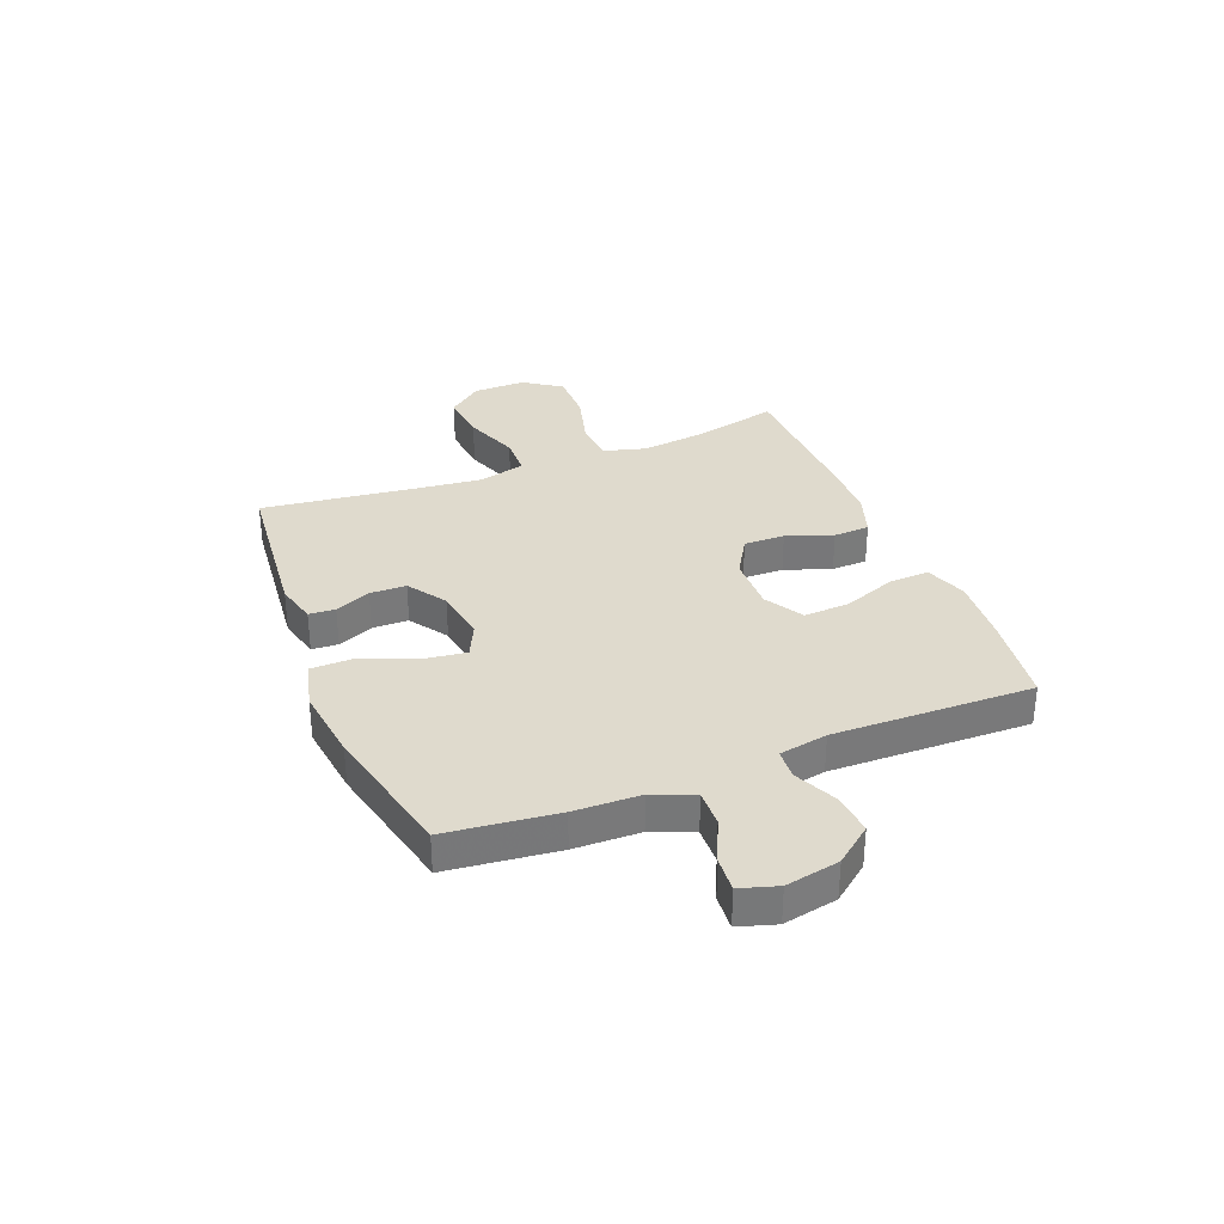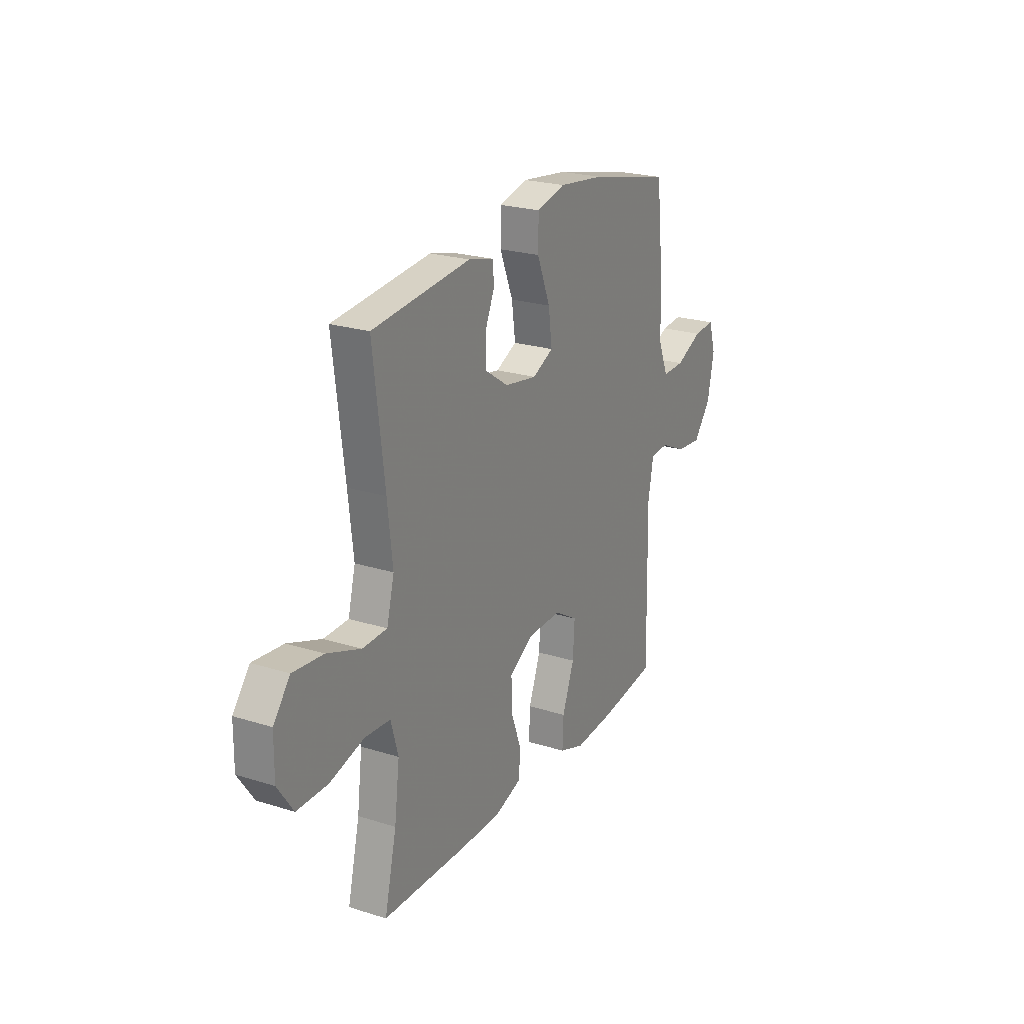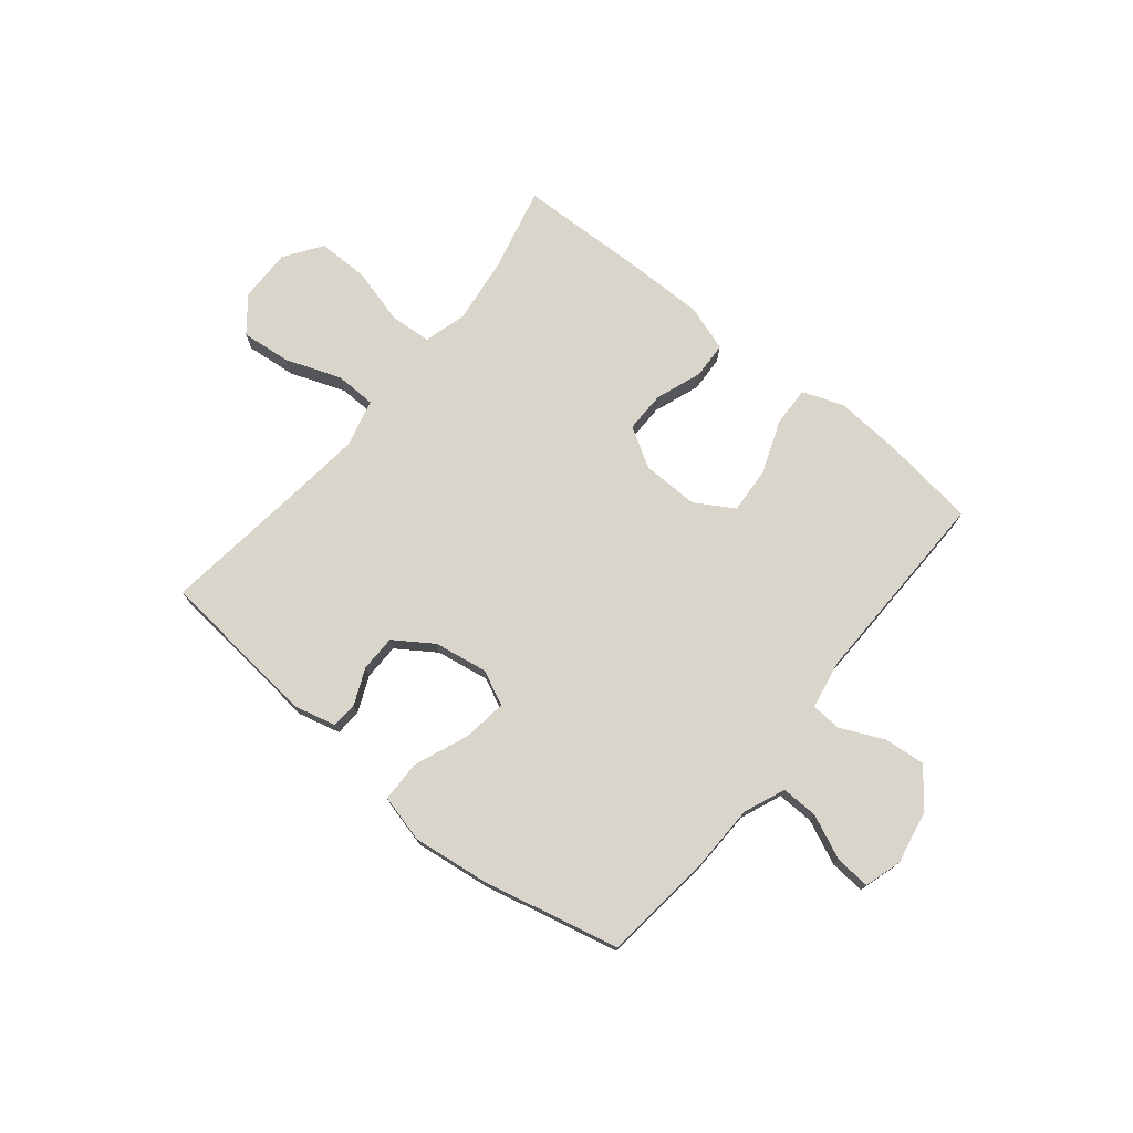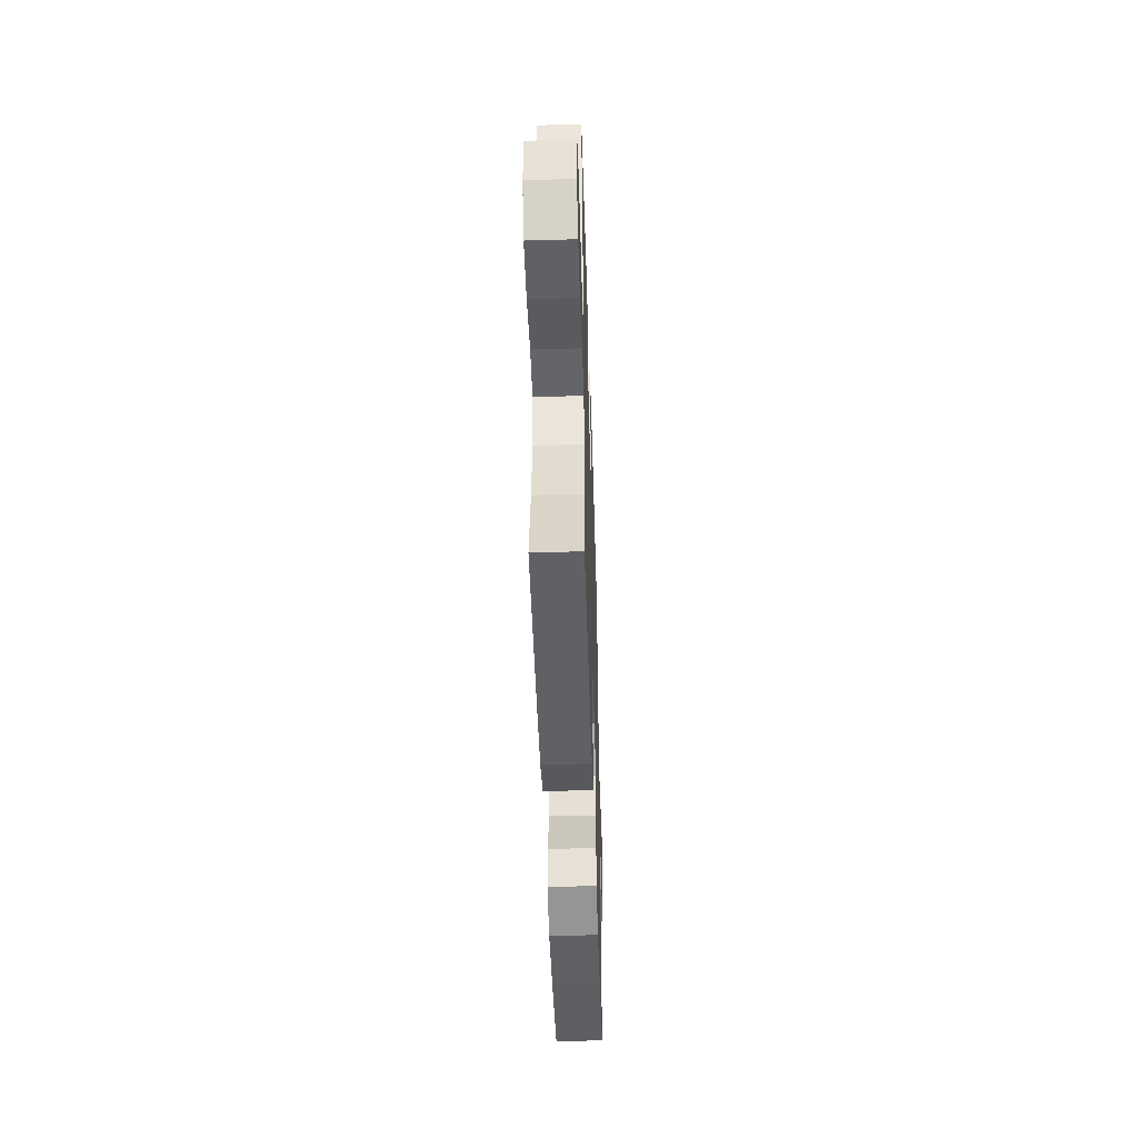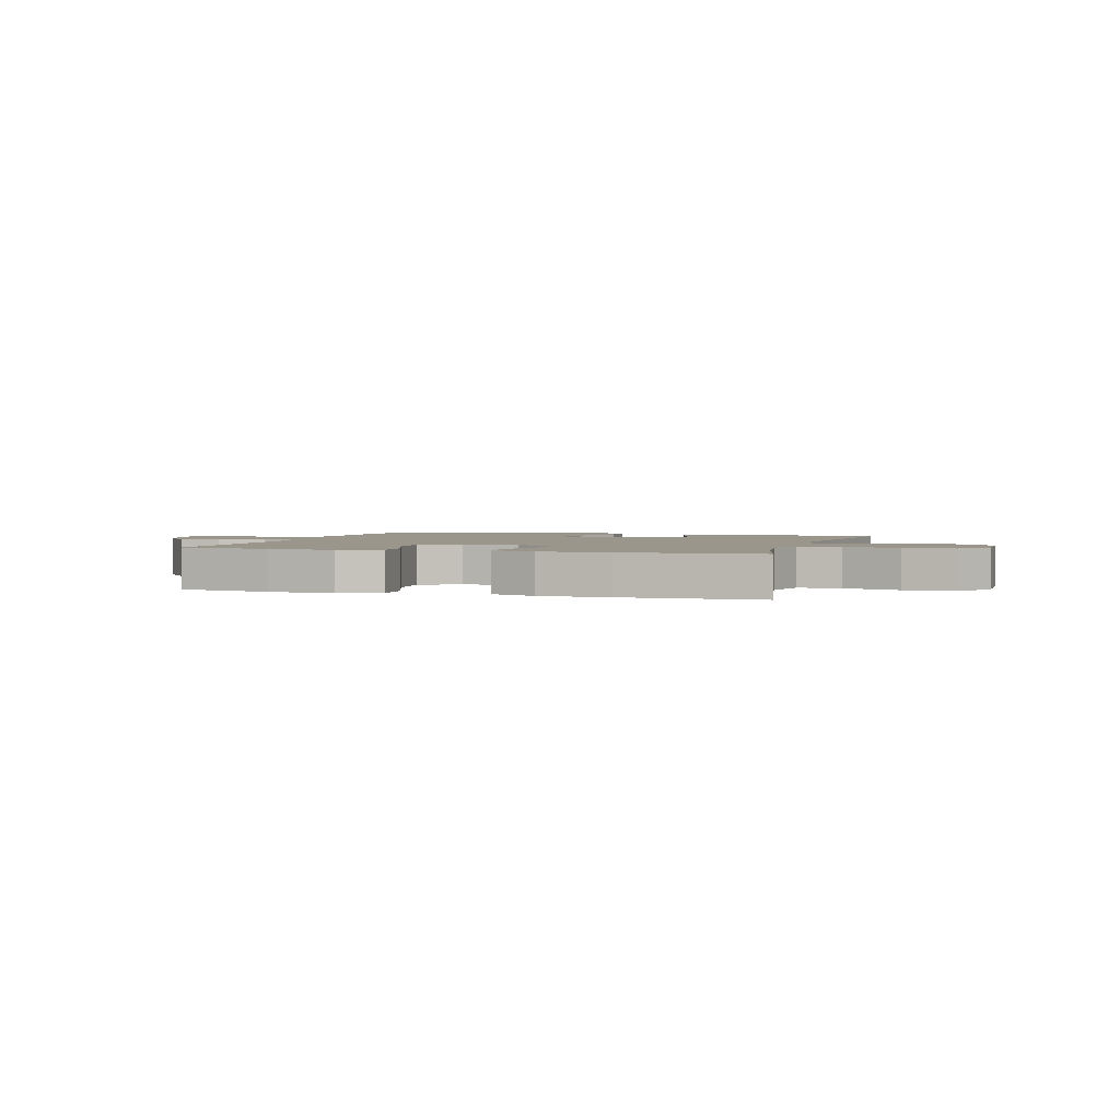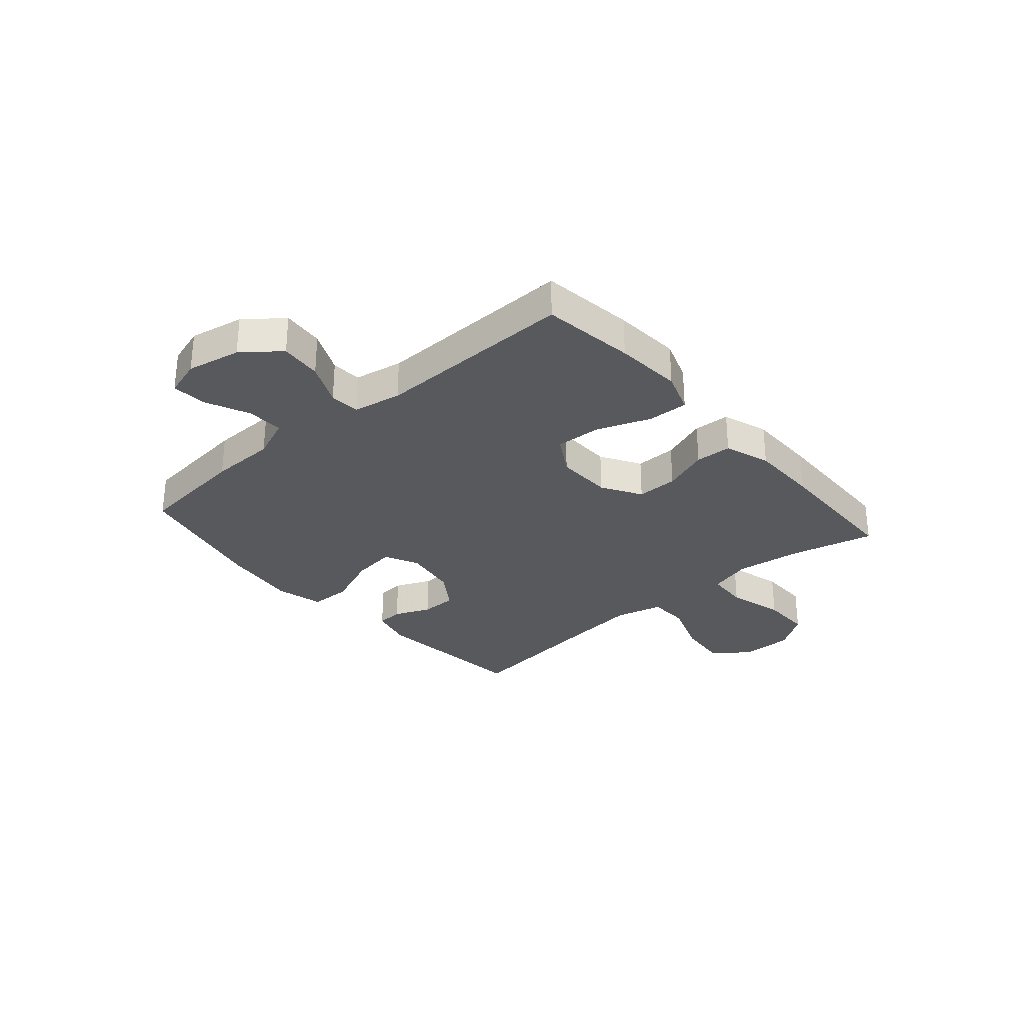
<metadata>
{"format":"obj","ext":"obj","renderer":"f3d","projection":"perspective","resolution":1024,"background":"white","views":[{"elev":32.9,"azim":68.3,"up":"+Y"},{"elev":23.2,"azim":-61.9,"up":"+Z"},{"elev":74.7,"azim":39.0,"up":"+Y"},{"elev":-47.9,"azim":-88.2,"up":"+Z"},{"elev":2.3,"azim":-162.9,"up":"+Y"},{"elev":-30.0,"azim":130.9,"up":"+Y"}]}
</metadata>
<code>
v -0.5 0.07 -0.5
v -0.464 0.07 -0.347
v -0.449 0.07 -0.226
v -0.471 0.07 -0.148
v -0.548 0.07 -0.143
v -0.651 0.07 -0.171
v -0.743 0.07 -0.171
v -0.79 0.07 -0.103
v -0.789 0.07 -0.007
v -0.739 0.07 0.056
v -0.648 0.07 0.047
v -0.547 0.07 0.01
v -0.473 0.07 0.012
v -0.451 0.07 0.098
v -0.466 0.07 0.23
v -0.5 0.07 0.5
v -0.206 0.07 0.53
v -0.13 0.07 0.511
v -0.127 0.07 0.463
v -0.155 0.07 0.398
v -0.154 0.07 0.332
v -0.084 0.07 0.285
v 0.013 0.07 0.269
v 0.076 0.07 0.299
v 0.065 0.07 0.379
v 0.025 0.07 0.477
v 0.026 0.07 0.552
v 0.113 0.07 0.574
v 0.25 0.07 0.557
v 0.5 0.07 0.5
v 0.523 0.07 0.298
v 0.526 0.07 0.178
v 0.557 0.07 0.103
v 0.624 0.07 0.105
v 0.704 0.07 0.141
v 0.768 0.07 0.146
v 0.789 0.07 0.078
v 0.77 0.07 -0.02
v 0.717 0.07 -0.087
v 0.641 0.07 -0.08
v 0.563 0.07 -0.044
v 0.508 0.07 -0.048
v 0.492 0.07 -0.136
v 0.5 0.07 -0.5
v 0.331 0.07 -0.523
v 0.209 0.07 -0.532
v 0.133 0.07 -0.505
v 0.136 0.07 -0.431
v 0.172 0.07 -0.335
v 0.177 0.07 -0.251
v 0.107 0.07 -0.209
v 0.004 0.07 -0.211
v -0.068 0.07 -0.254
v -0.067 0.07 -0.329
v -0.036 0.07 -0.413
v -0.039 0.07 -0.479
v -0.122 0.07 -0.507
v -0.249 0.07 -0.507
v -0.5 0 -0.5
v -0.464 0 -0.347
v -0.449 0 -0.226
v -0.471 0 -0.148
v -0.548 0 -0.143
v -0.651 0 -0.171
v -0.743 0 -0.171
v -0.79 0 -0.103
v -0.789 0 -0.007
v -0.739 0 0.056
v -0.648 0 0.047
v -0.547 0 0.01
v -0.473 0 0.012
v -0.451 0 0.098
v -0.466 0 0.23
v -0.5 0 0.5
v -0.206 0 0.53
v -0.13 0 0.511
v -0.127 0 0.463
v -0.155 0 0.398
v -0.154 0 0.332
v -0.084 0 0.285
v 0.013 0 0.269
v 0.076 0 0.299
v 0.065 0 0.379
v 0.025 0 0.477
v 0.026 0 0.552
v 0.113 0 0.574
v 0.25 0 0.557
v 0.5 0 0.5
v 0.523 0 0.298
v 0.526 0 0.178
v 0.557 0 0.103
v 0.624 0 0.105
v 0.704 0 0.141
v 0.768 0 0.146
v 0.789 0 0.078
v 0.77 0 -0.02
v 0.717 0 -0.087
v 0.641 0 -0.08
v 0.563 0 -0.044
v 0.508 0 -0.048
v 0.492 0 -0.136
v 0.5 0 -0.5
v 0.331 0 -0.523
v 0.209 0 -0.532
v 0.133 0 -0.505
v 0.136 0 -0.431
v 0.172 0 -0.335
v 0.177 0 -0.251
v 0.107 0 -0.209
v 0.004 0 -0.211
v -0.068 0 -0.254
v -0.067 0 -0.329
v -0.036 0 -0.413
v -0.039 0 -0.479
v -0.122 0 -0.507
v -0.249 0 -0.507
f 57 58 1 2
f 54 55 56 57
f 53 54 57 2
f 52 53 2 3
f 46 47 48 49
f 46 49 50
f 43 44 45 46
f 42 43 46 50
f 38 39 40 41
f 38 41 42
f 37 38 42
f 34 35 36 37
f 33 34 37 42
f 32 33 42 50
f 25 26 27 28
f 24 25 28 29
f 17 18 19 20
f 15 16 17 20
f 14 15 20 21
f 13 14 21 22
f 9 10 11 12
f 9 12 13
f 8 9 13
f 5 6 7 8
f 4 5 8 13
f 52 3 4 13
f 51 52 13 22
f 50 51 22 23
f 32 50 23 24
f 30 31 32
f 24 29 30 32
f 60 59 116 115
f 115 114 113 112
f 60 115 112 111
f 61 60 111 110
f 107 106 105 104
f 108 107 104
f 104 103 102 101
f 108 104 101 100
f 99 98 97 96
f 100 99 96
f 100 96 95
f 95 94 93 92
f 100 95 92 91
f 108 100 91 90
f 86 85 84 83
f 87 86 83 82
f 78 77 76 75
f 78 75 74 73
f 79 78 73 72
f 80 79 72 71
f 70 69 68 67
f 71 70 67
f 71 67 66
f 66 65 64 63
f 71 66 63 62
f 71 62 61 110
f 80 71 110 109
f 81 80 109 108
f 82 81 108 90
f 90 89 88
f 90 88 87 82
f 1 59 60 2
f 2 60 61 3
f 3 61 62 4
f 4 62 63 5
f 5 63 64 6
f 6 64 65 7
f 7 65 66 8
f 8 66 67 9
f 9 67 68 10
f 10 68 69 11
f 11 69 70 12
f 12 70 71 13
f 13 71 72 14
f 14 72 73 15
f 15 73 74 16
f 16 74 75 17
f 17 75 76 18
f 18 76 77 19
f 19 77 78 20
f 20 78 79 21
f 21 79 80 22
f 22 80 81 23
f 23 81 82 24
f 24 82 83 25
f 25 83 84 26
f 26 84 85 27
f 27 85 86 28
f 28 86 87 29
f 29 87 88 30
f 30 88 89 31
f 31 89 90 32
f 32 90 91 33
f 33 91 92 34
f 34 92 93 35
f 35 93 94 36
f 36 94 95 37
f 37 95 96 38
f 38 96 97 39
f 39 97 98 40
f 40 98 99 41
f 41 99 100 42
f 42 100 101 43
f 43 101 102 44
f 44 102 103 45
f 45 103 104 46
f 46 104 105 47
f 47 105 106 48
f 48 106 107 49
f 49 107 108 50
f 50 108 109 51
f 51 109 110 52
f 52 110 111 53
f 53 111 112 54
f 54 112 113 55
f 55 113 114 56
f 56 114 115 57
f 57 115 116 58
f 58 116 59 1

</code>
